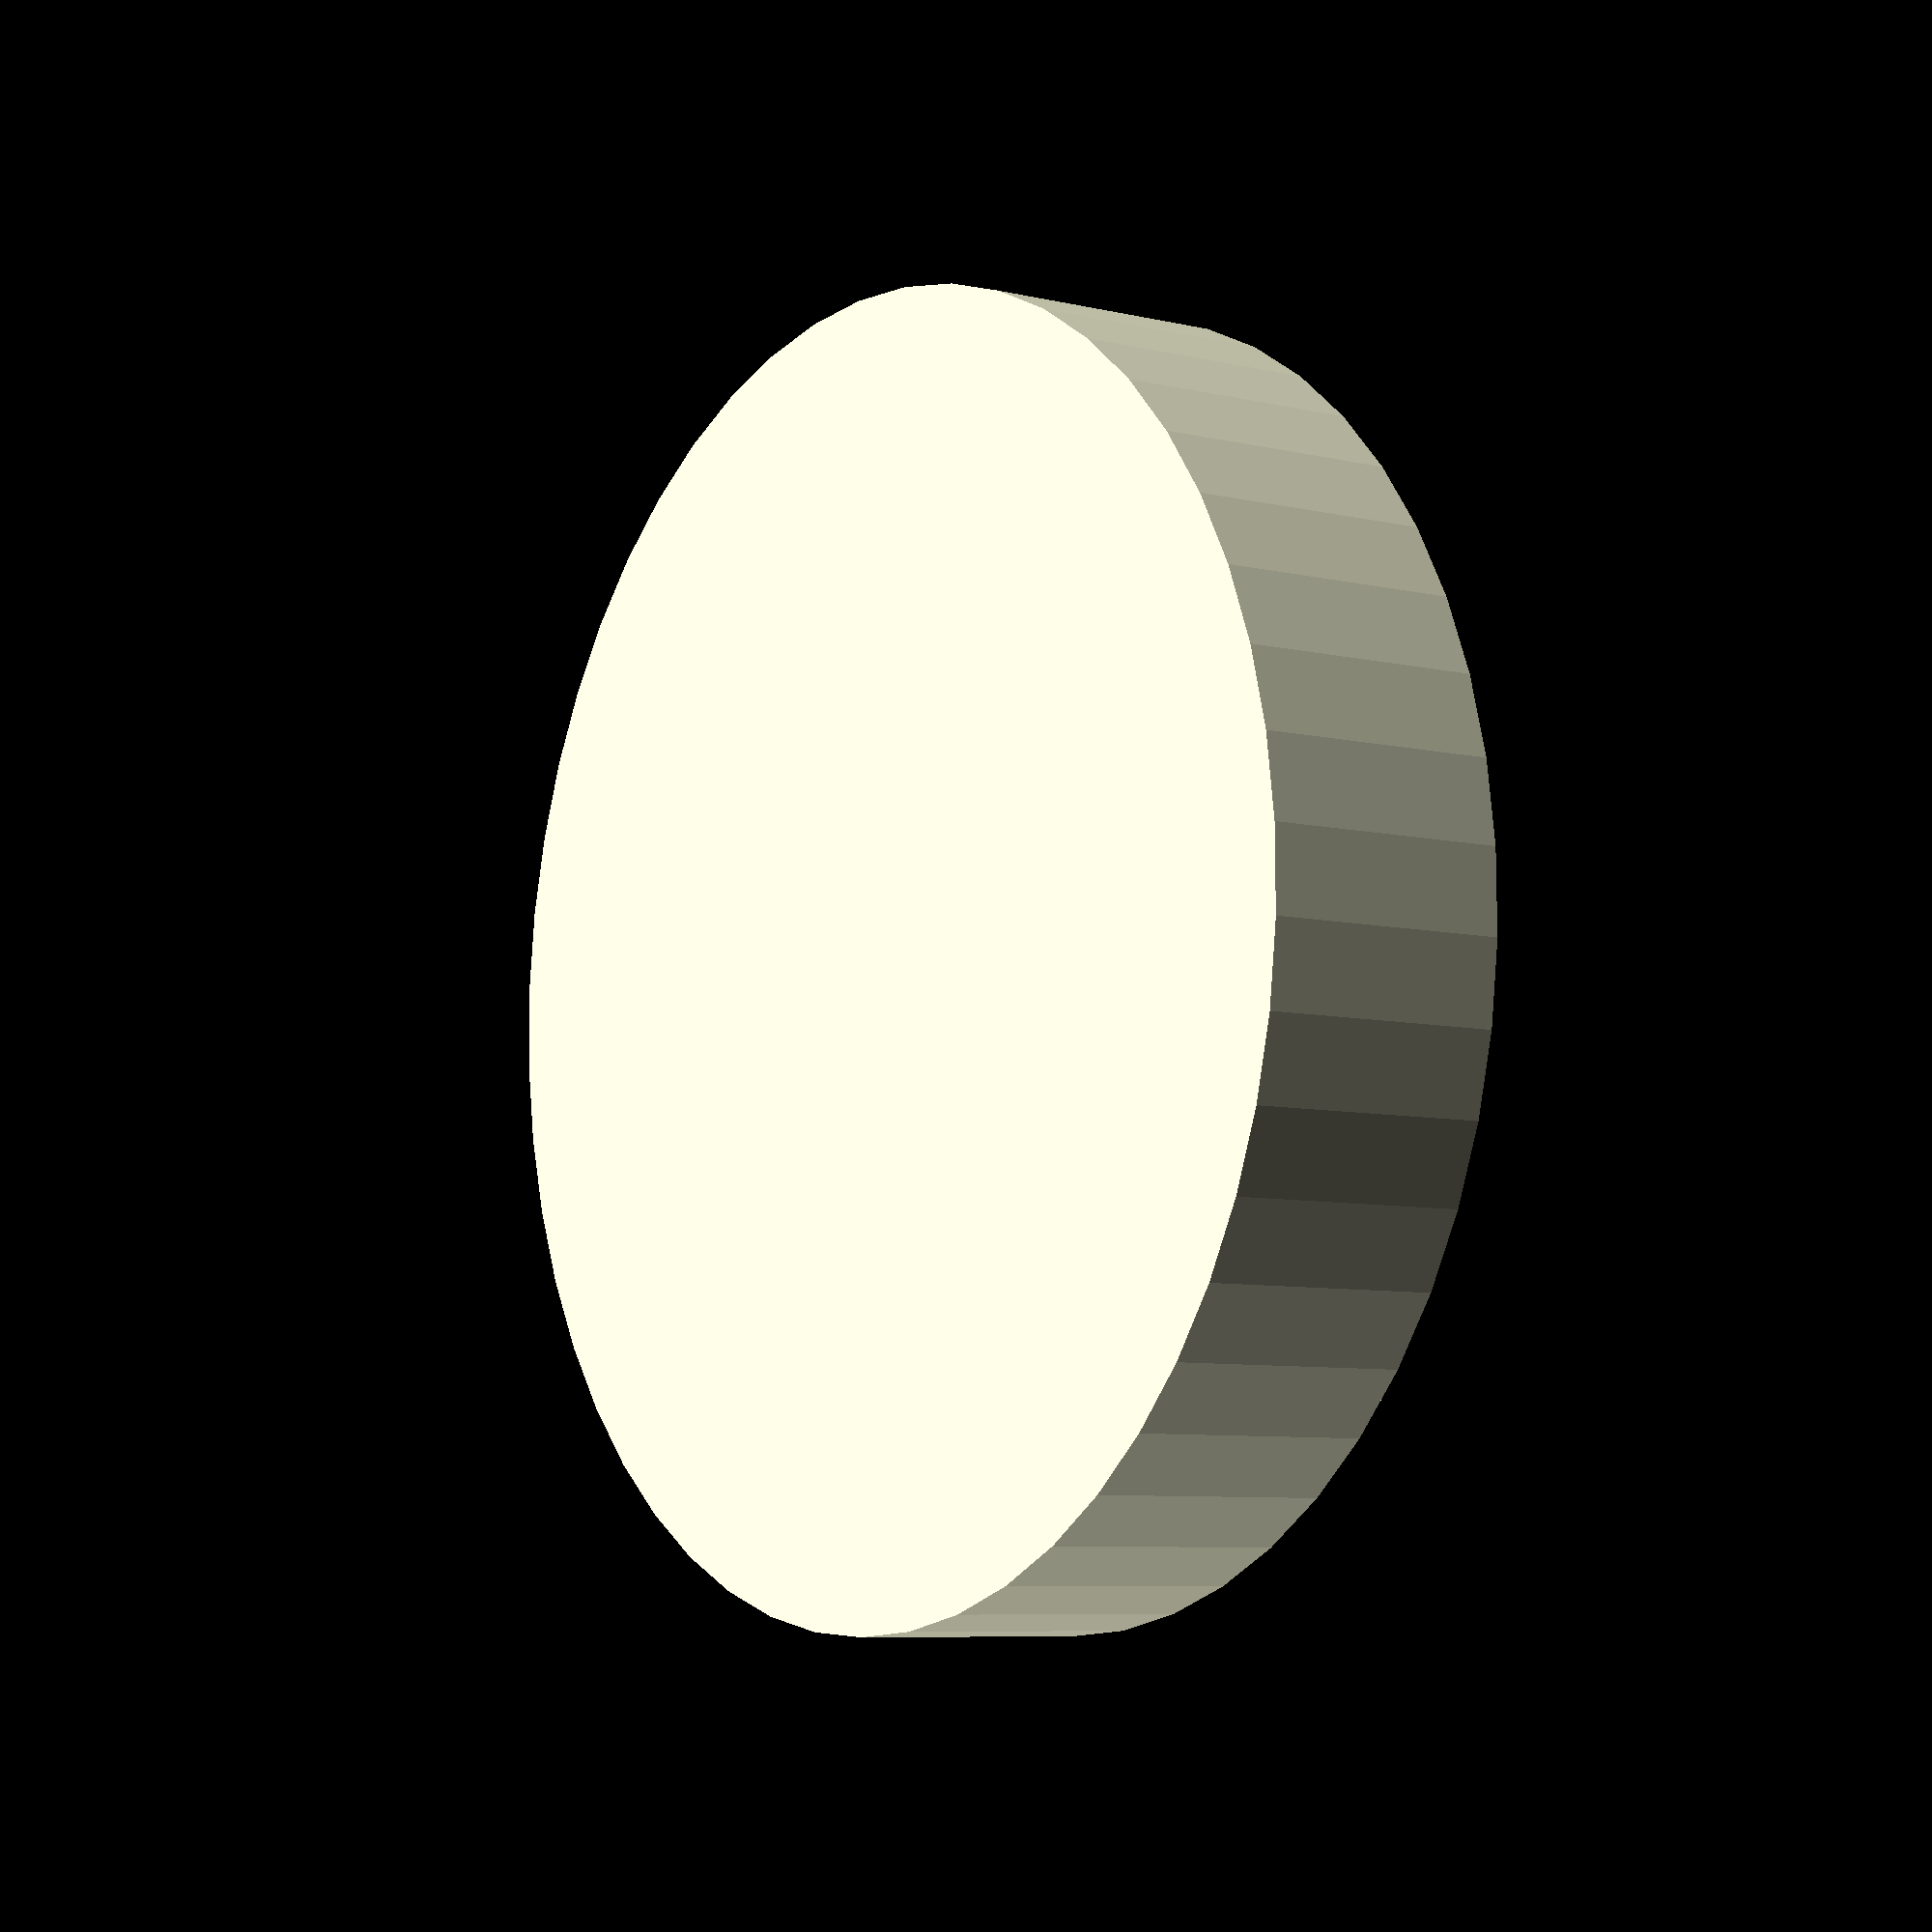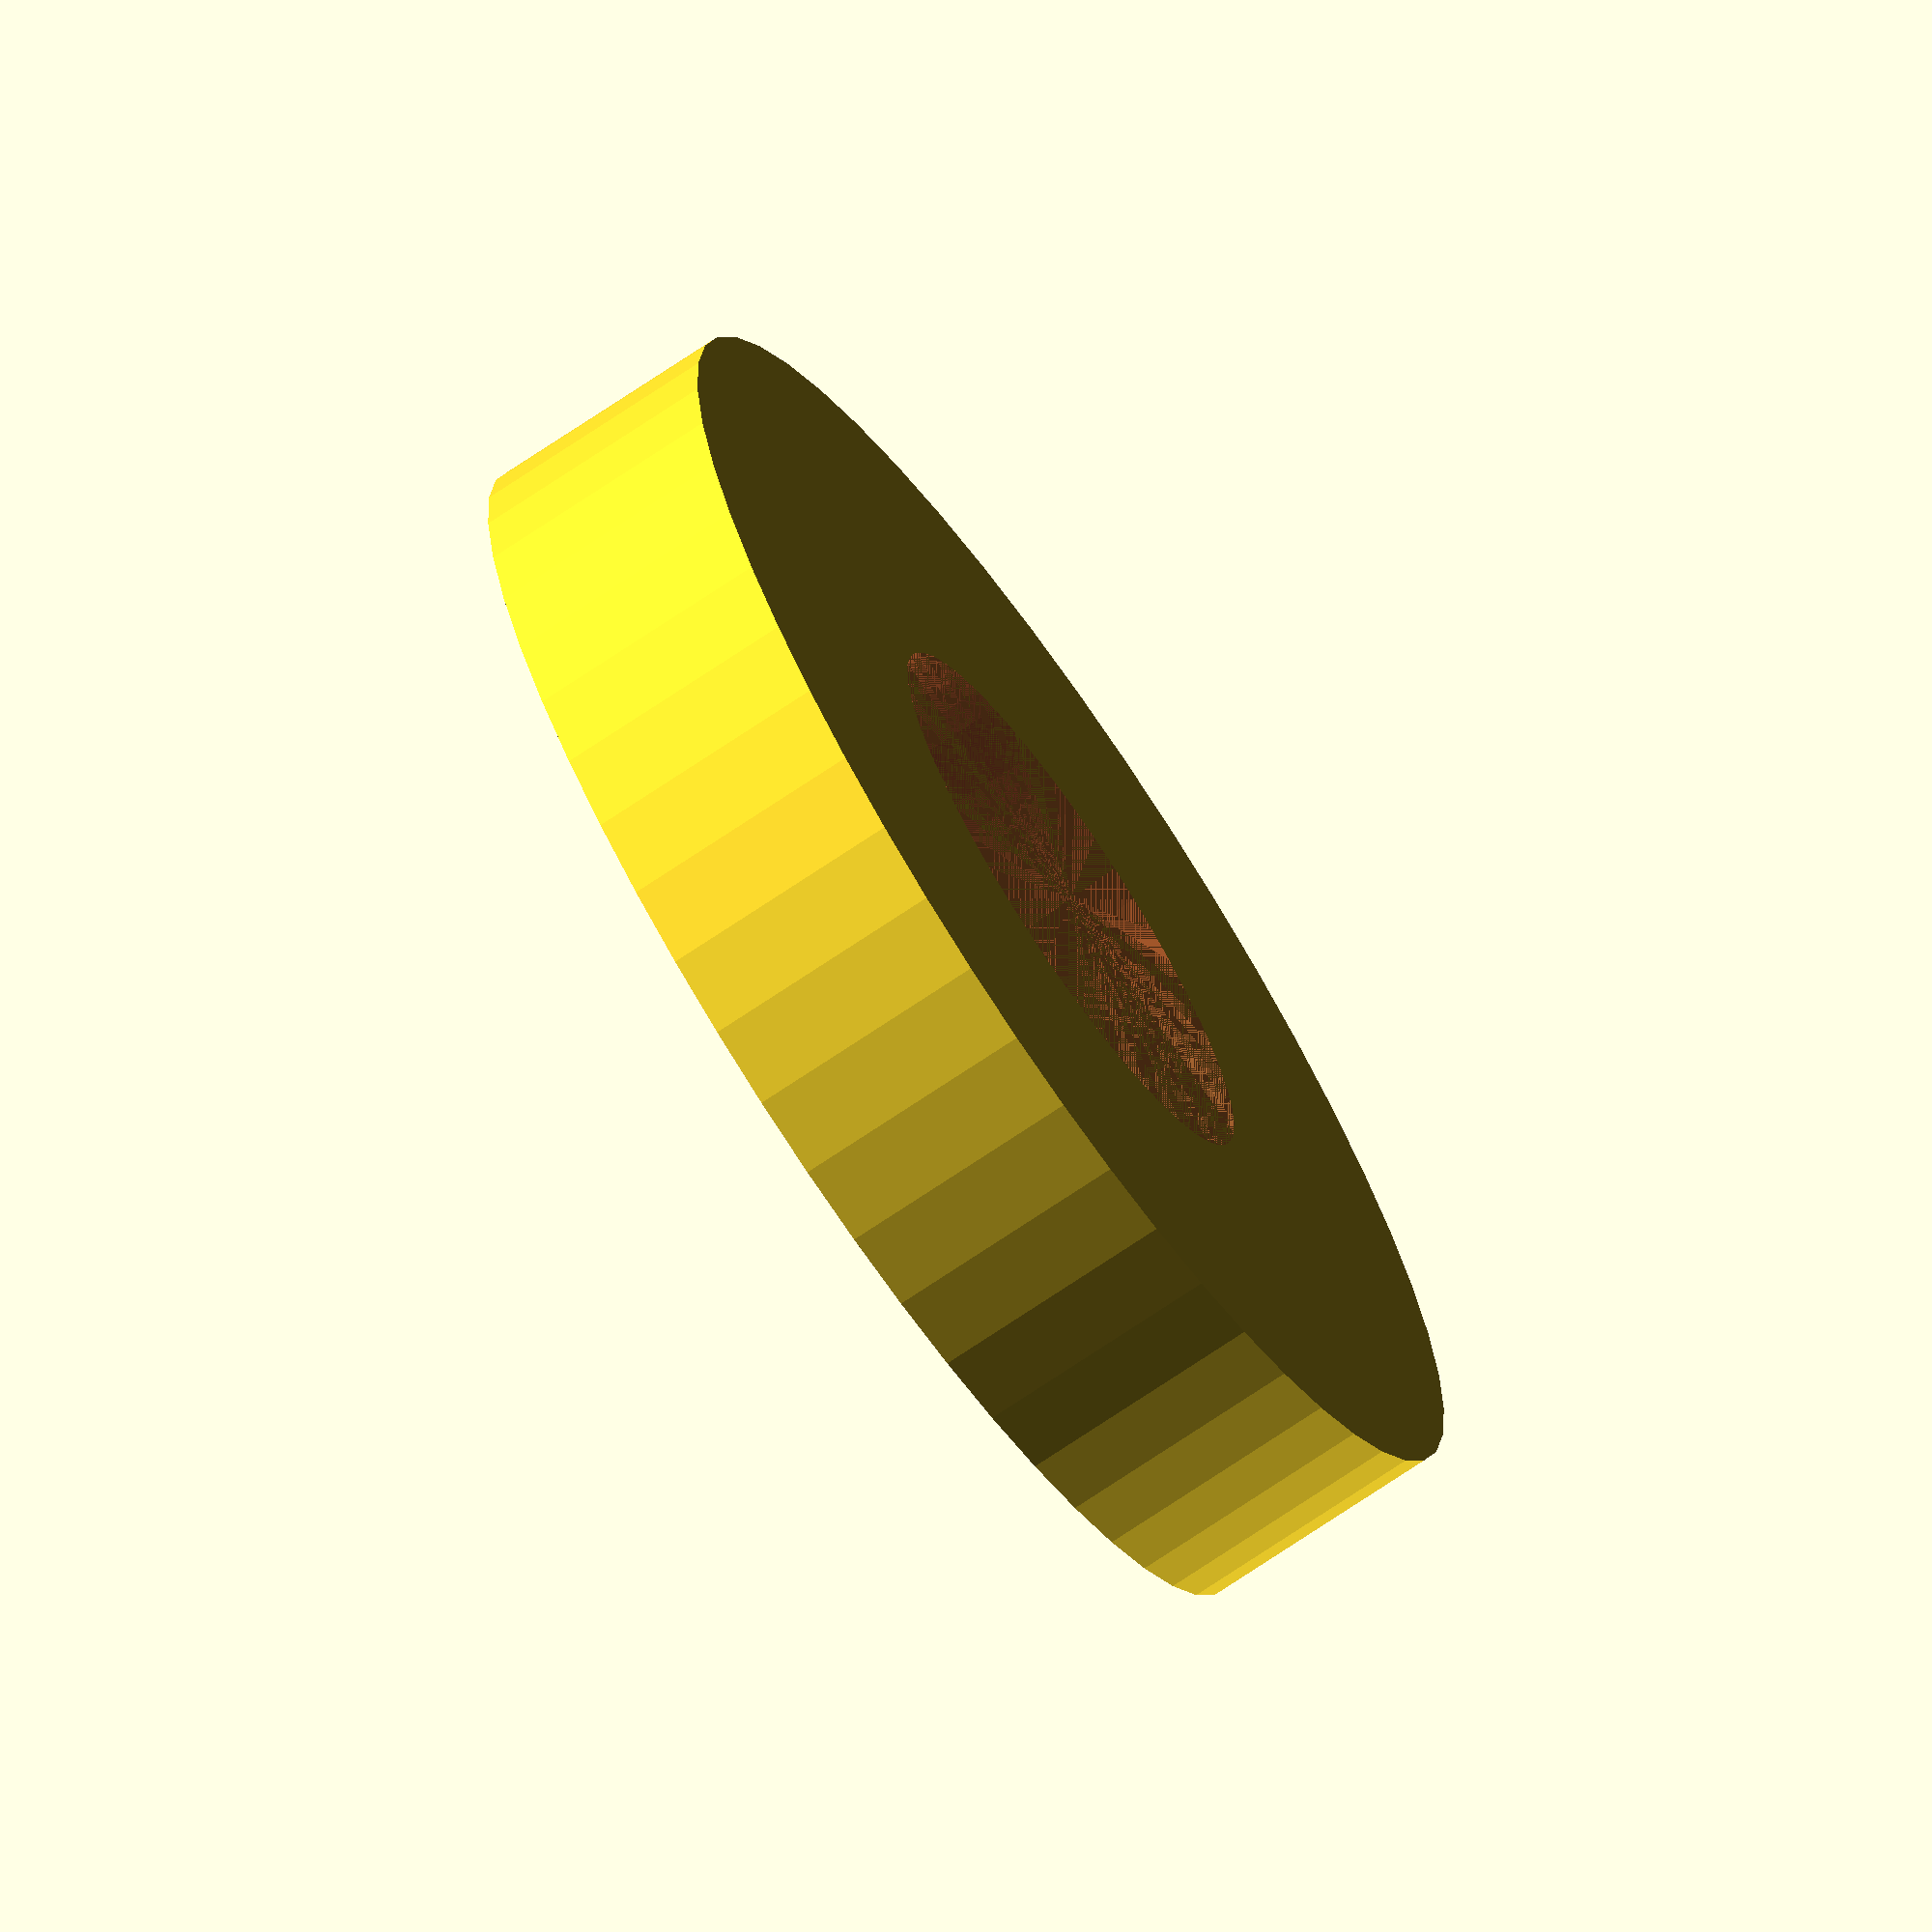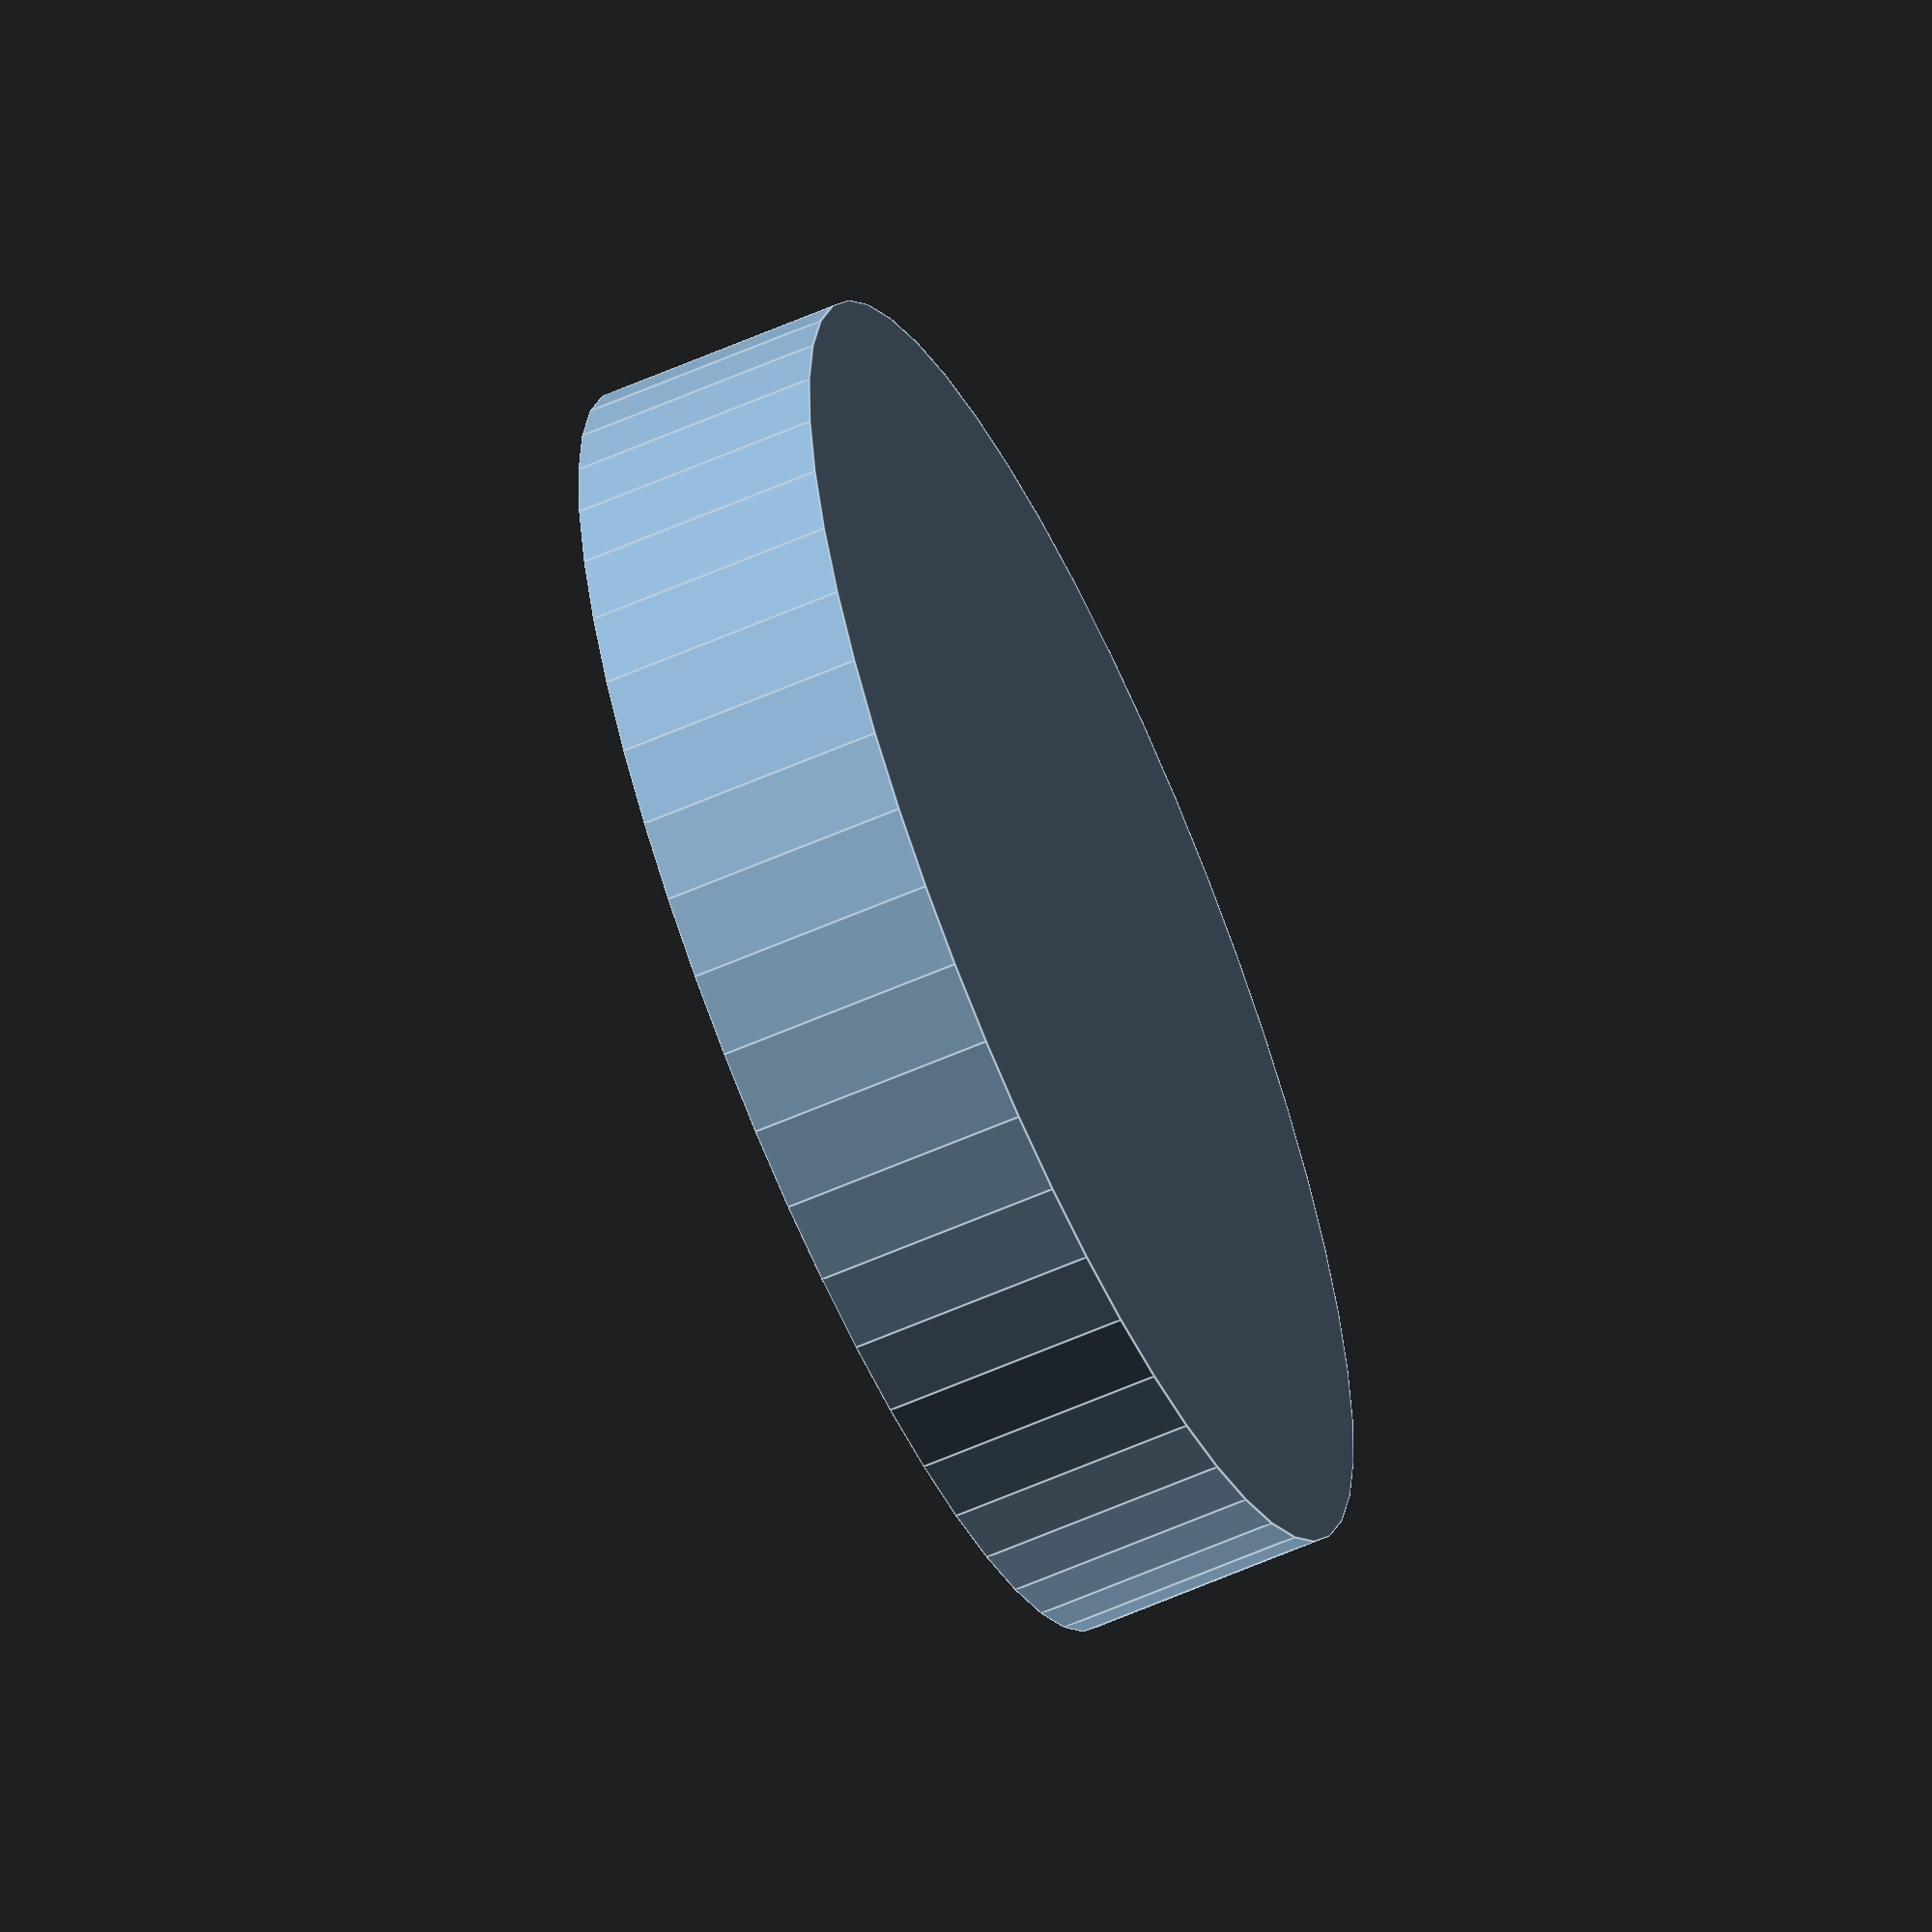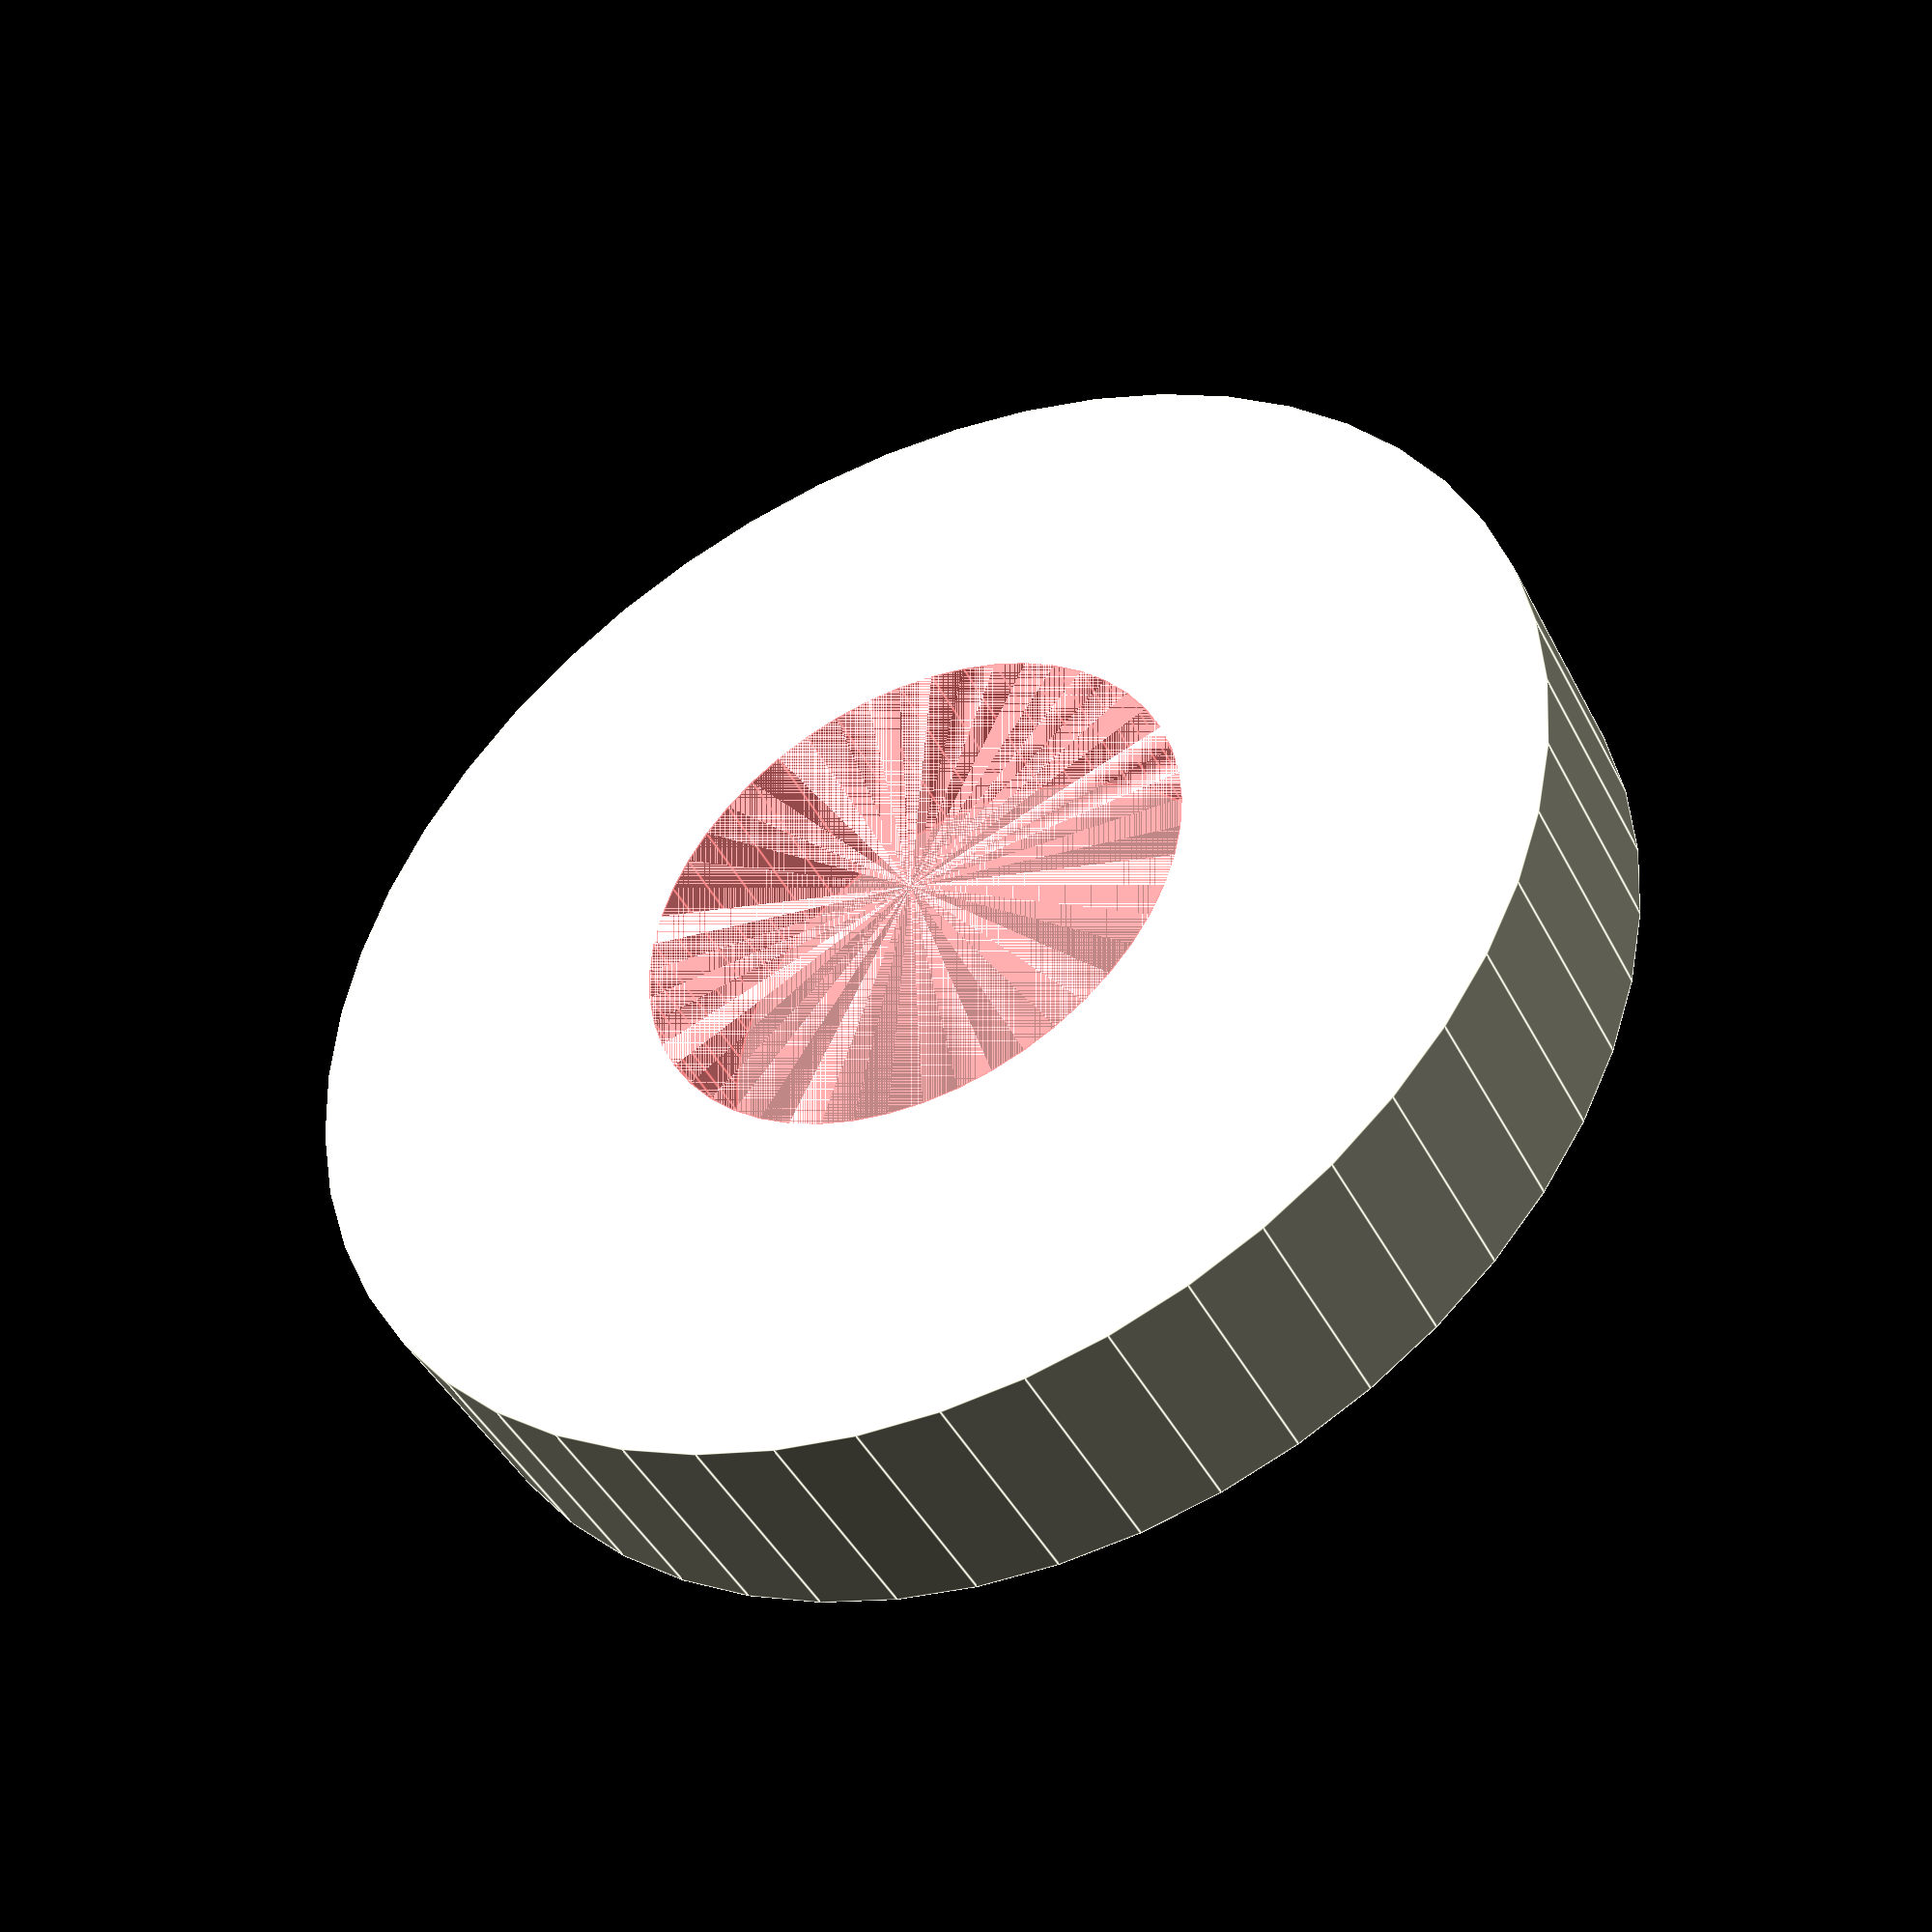
<openscad>
$fn = 50;


difference() {
	union() {
		translate(v = [0, 0, -4.0000000000]) {
			cylinder(h = 4, r = 10.5000000000);
		}
	}
	union() {
		#translate(v = [0, 0, -3.0000000000]) {
			cylinder(h = 3, r = 4.6000000000);
		}
	}
}
</openscad>
<views>
elev=187.4 azim=212.9 roll=304.4 proj=p view=solid
elev=251.0 azim=328.7 roll=235.8 proj=o view=wireframe
elev=60.6 azim=105.5 roll=114.2 proj=o view=edges
elev=43.2 azim=317.4 roll=25.5 proj=p view=edges
</views>
